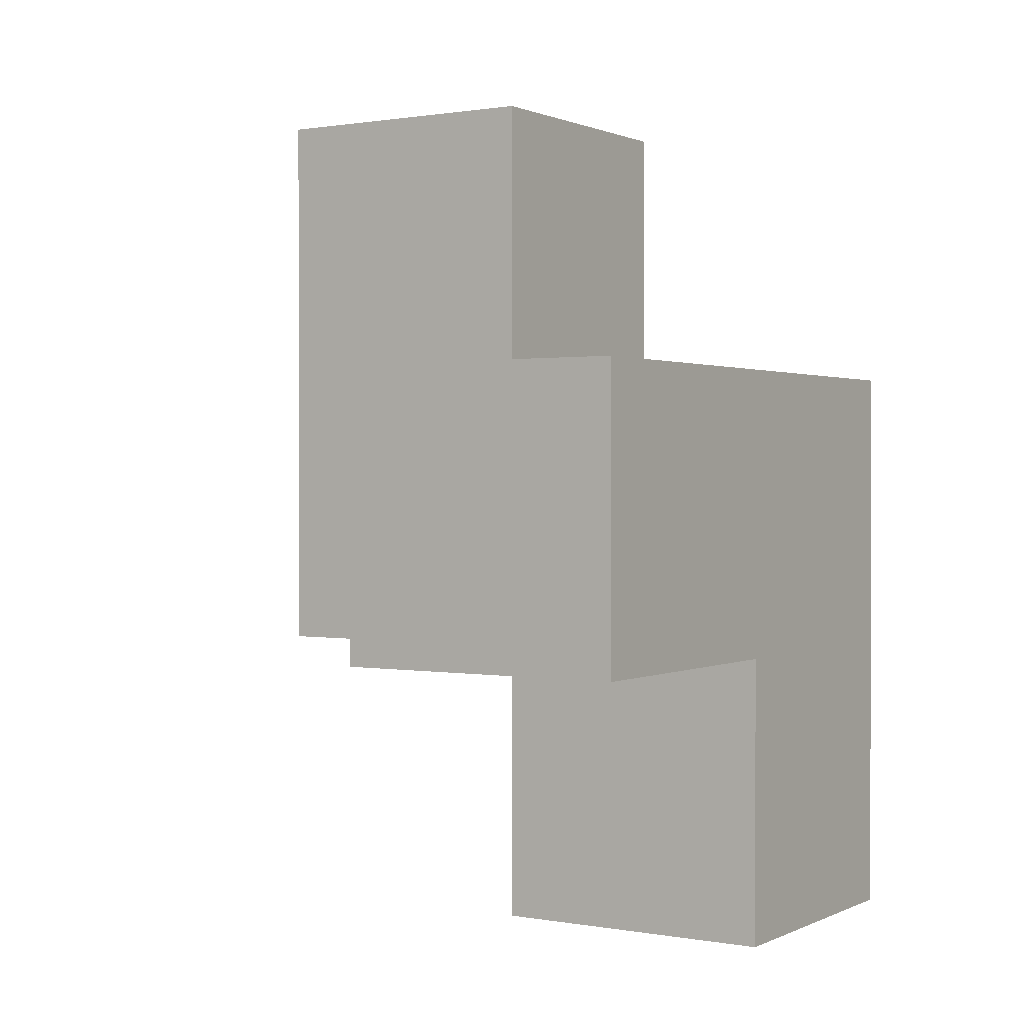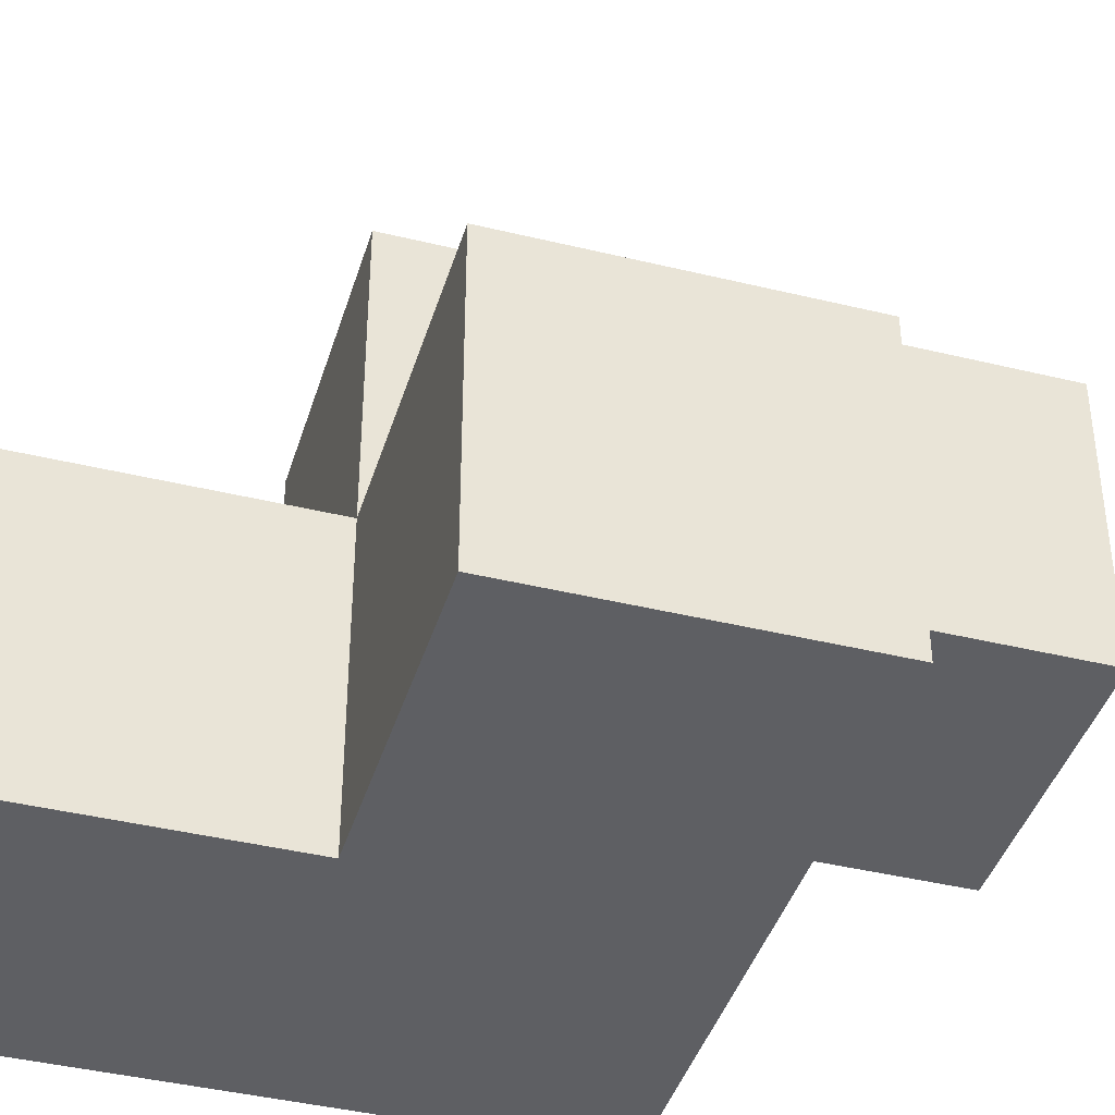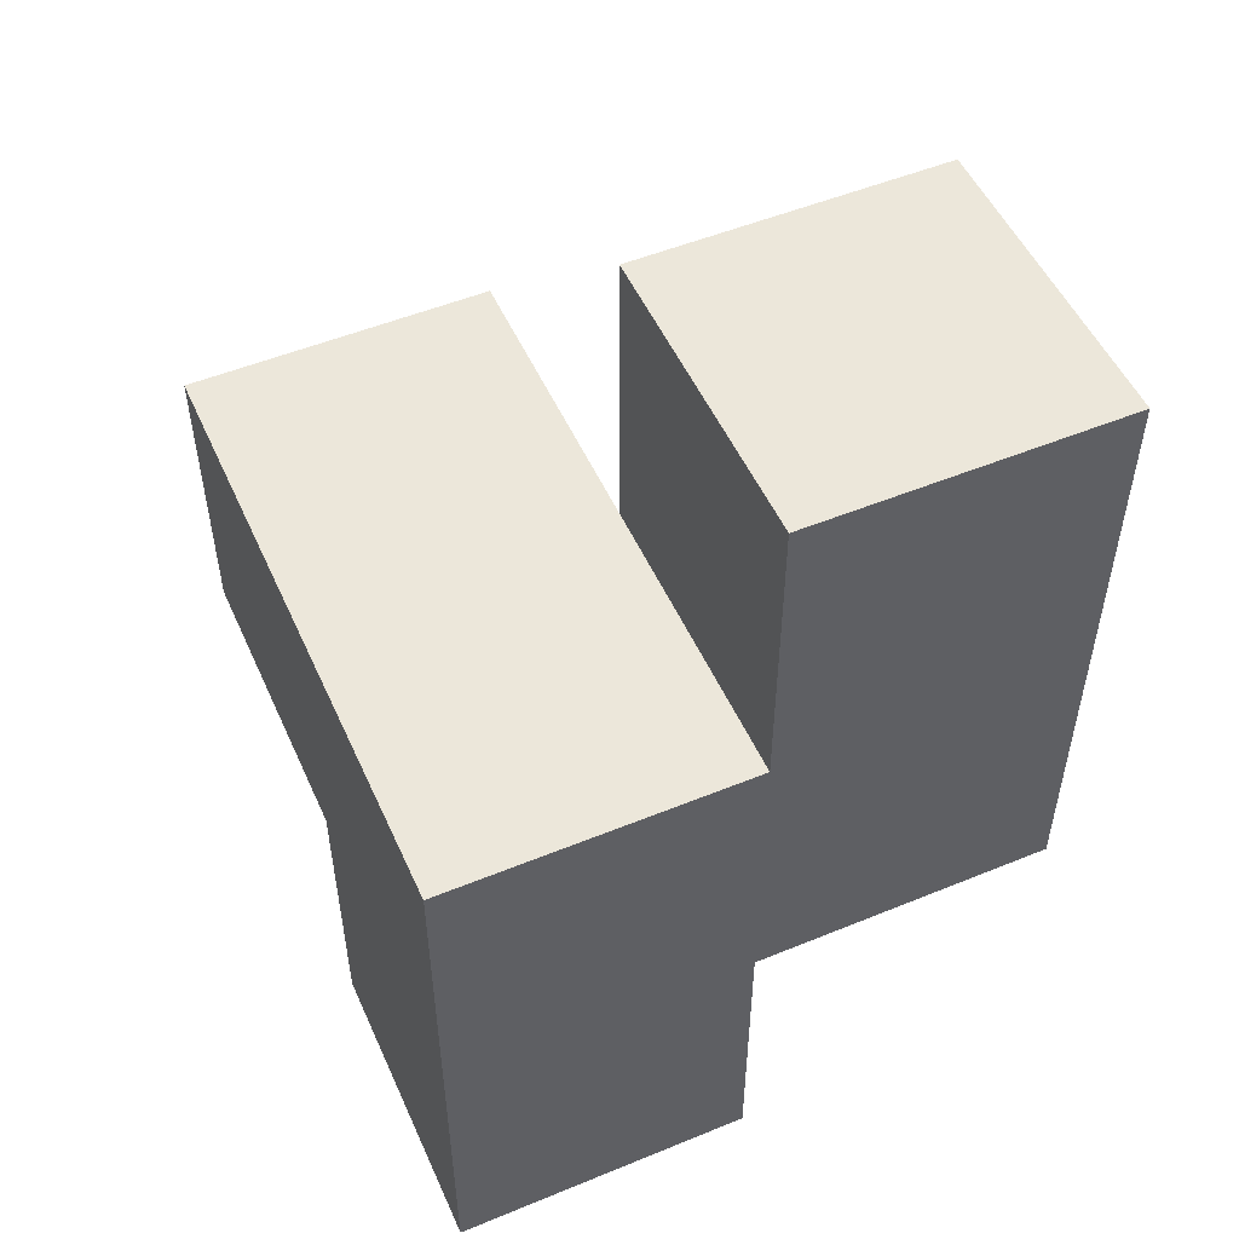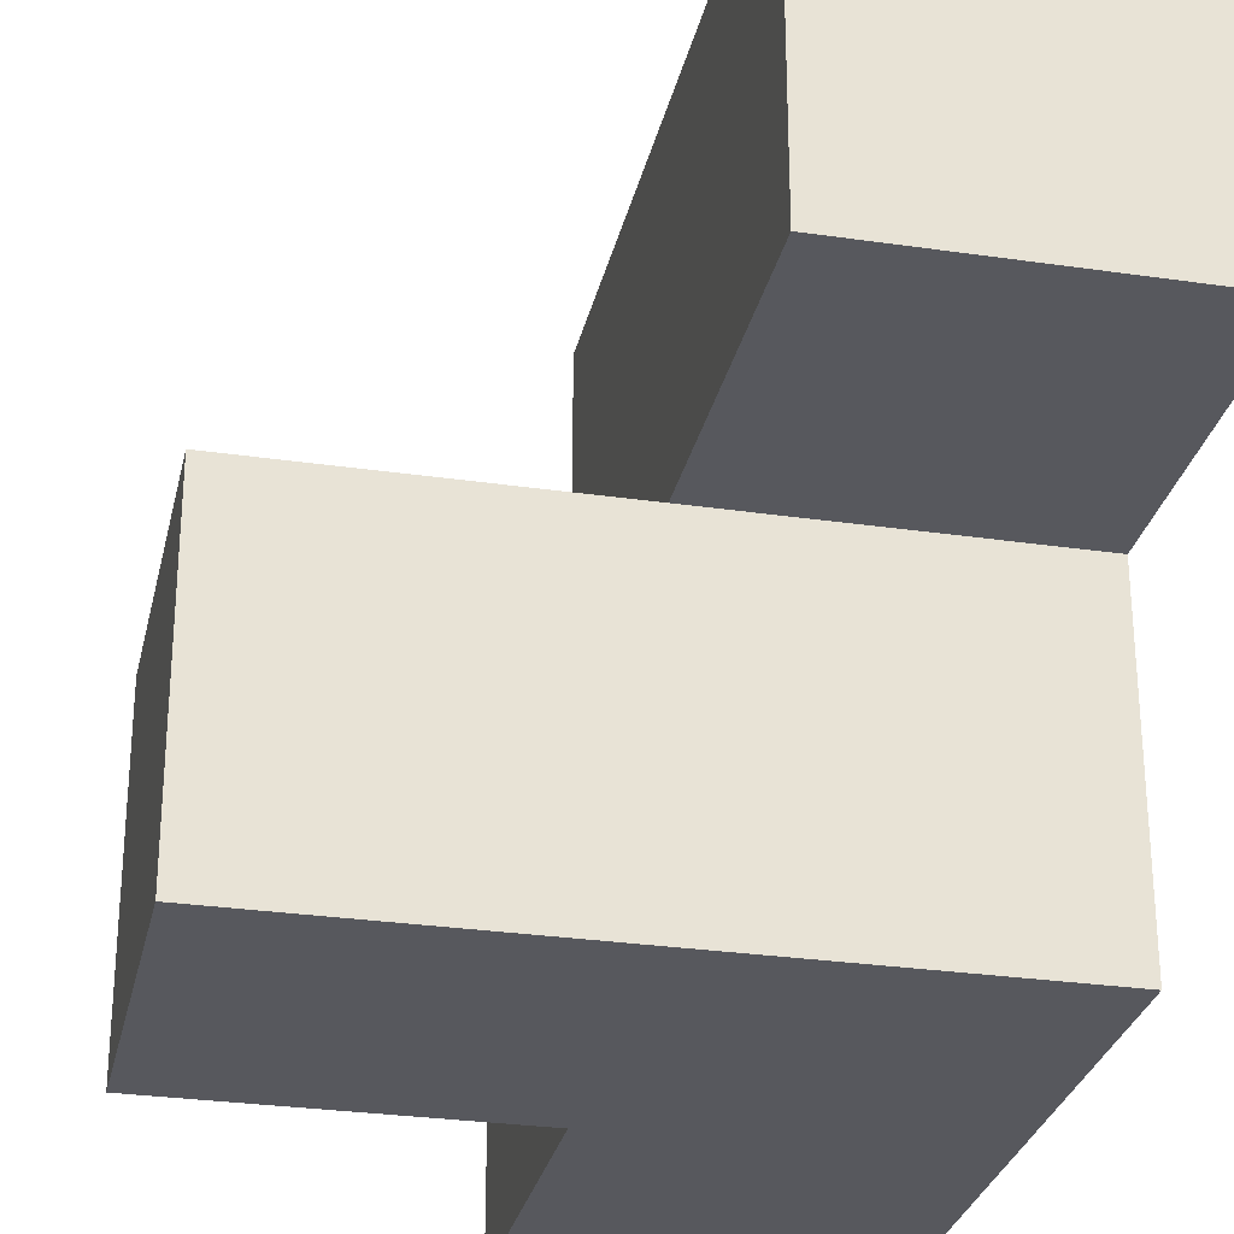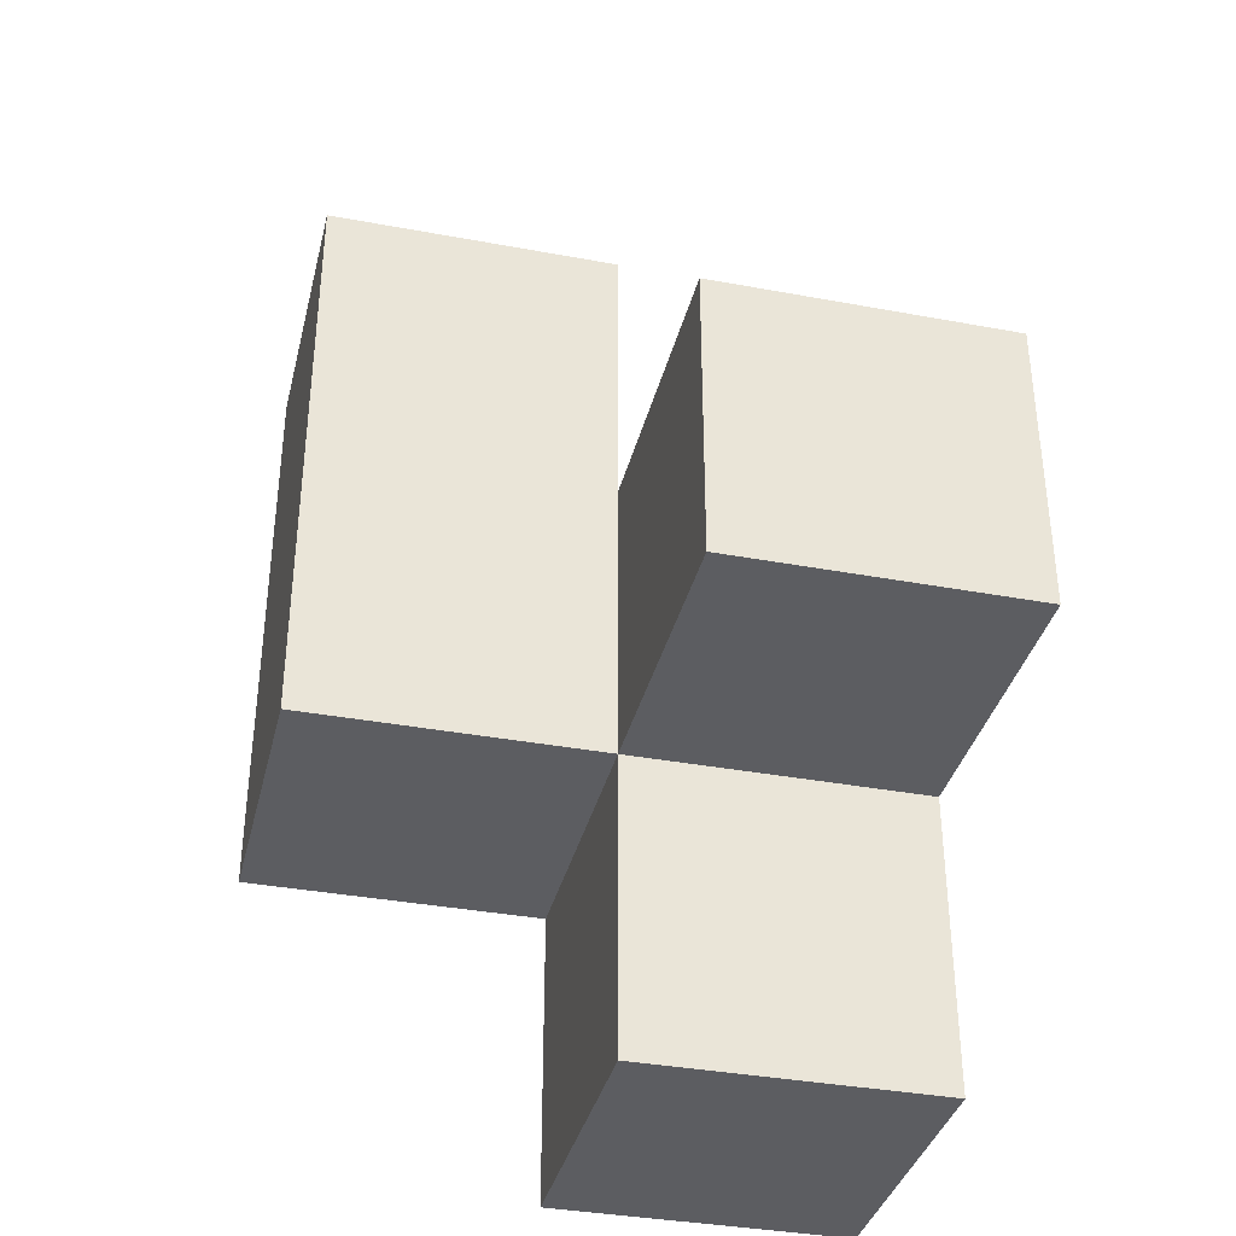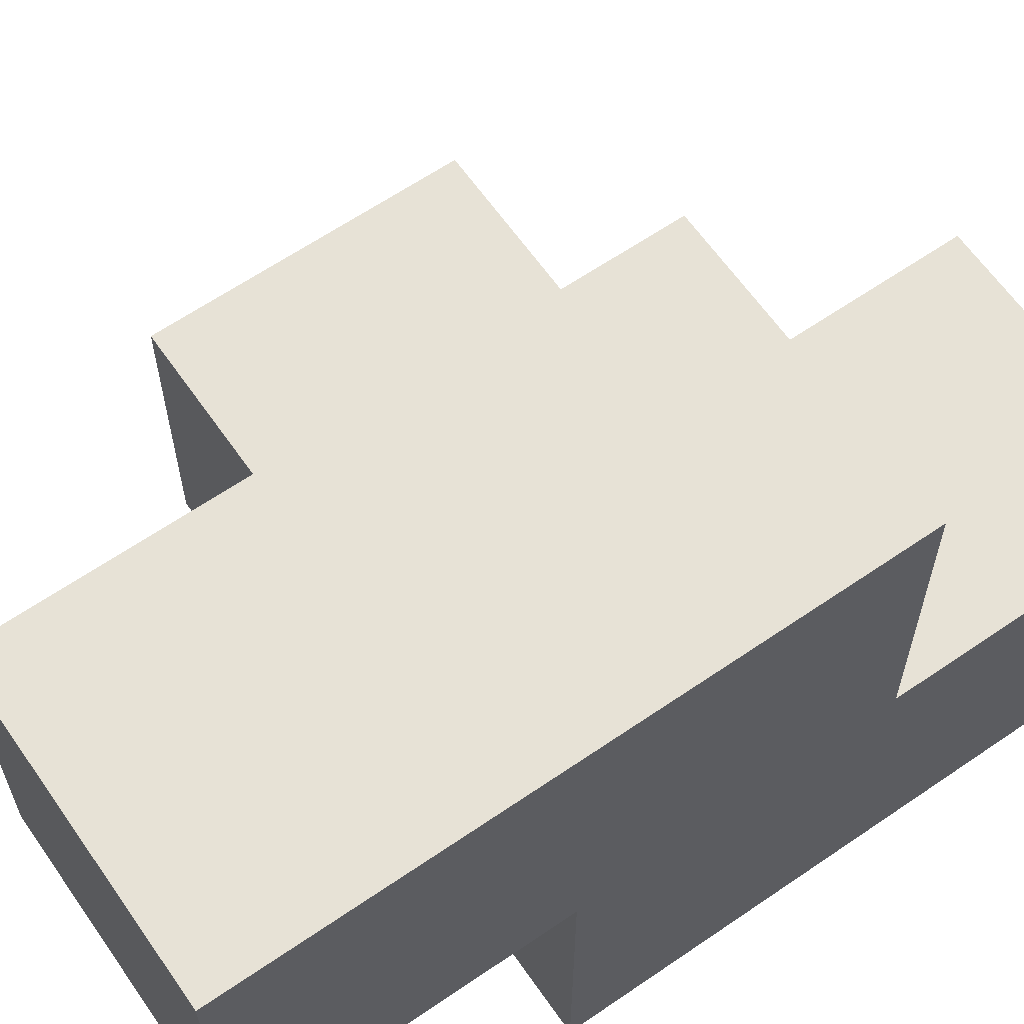
<metadata>
{"format":"obj","ext":"obj","renderer":"f3d","projection":"perspective","resolution":1024,"background":"white","views":[{"elev":0.9,"azim":-57.4,"up":"+Z"},{"elev":-41.2,"azim":-106.5,"up":"+Y"},{"elev":51.9,"azim":66.1,"up":"+Z"},{"elev":-28.9,"azim":-12.3,"up":"+Y"},{"elev":-36.5,"azim":-103.6,"up":"+Z"},{"elev":63.1,"azim":55.2,"up":"+Y"}]}
</metadata>
<code>
v 2.013 0.009167 1.995
v 3.993 0.009167 1.005
v 3.993 1.989 1.005
v 3.002 1.989 1.005
v 3.002 0.9992 1.995
v 3.993 0.9992 1.995
v 3.002 0.009167 0.015
v 3.993 0.009167 0.015
v 2.013 0.009167 1.005
v 2.013 0.9992 1.995
v 3.993 1.989 2.985
v 3.002 0.9992 1.005
v 3.002 1.989 2.985
v 3.993 0.9992 1.005
v 3.002 0.009167 1.995
v 3.993 0.009167 1.995
v 3.993 1.989 1.995
v 2.013 0.9992 1.005
v 3.002 0.9992 2.985
v 3.002 1.989 1.995
v 3.002 0.9992 0.015
v 3.993 0.9992 0.015
v 3.993 0.9992 2.985
v 3.002 0.009167 1.005
f 15 16 5
f 6 5 16
f 24 2 15
f 16 15 2
f 2 14 16
f 6 16 14
f 8 7 22
f 21 22 7
f 7 8 24
f 2 24 8
f 22 21 14
f 12 14 21
f 21 7 12
f 24 12 7
f 8 22 2
f 14 2 22
f 14 12 3
f 4 3 12
f 3 4 17
f 20 17 4
f 4 12 20
f 5 20 12
f 14 3 6
f 17 6 3
f 24 9 12
f 18 12 9
f 1 15 10
f 5 10 15
f 9 24 1
f 15 1 24
f 12 18 5
f 10 5 18
f 18 9 10
f 1 10 9
f 19 23 13
f 11 13 23
f 5 6 19
f 23 19 6
f 17 20 11
f 13 11 20
f 20 5 13
f 19 13 5
f 6 17 23
f 11 23 17

</code>
